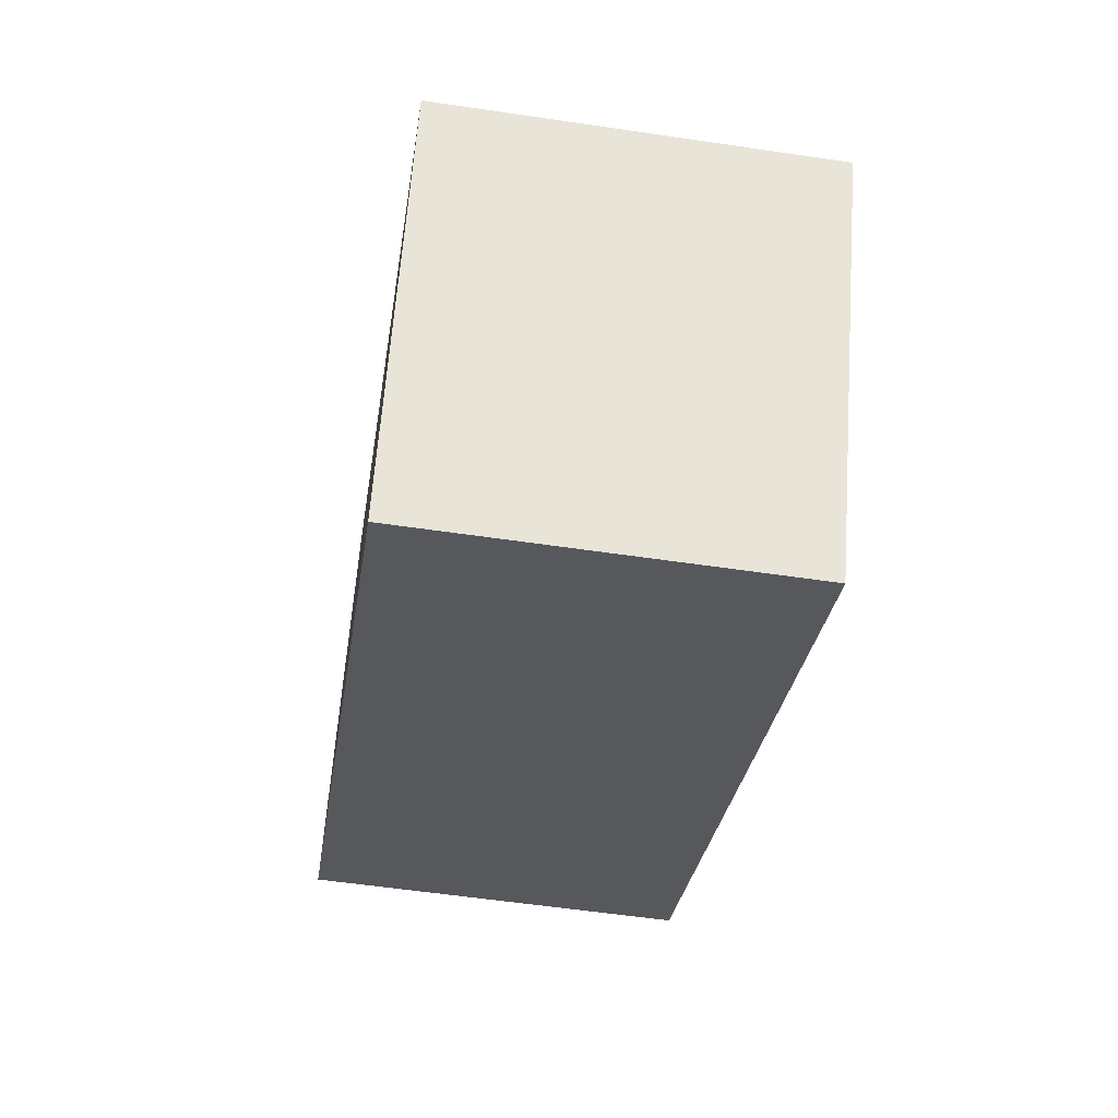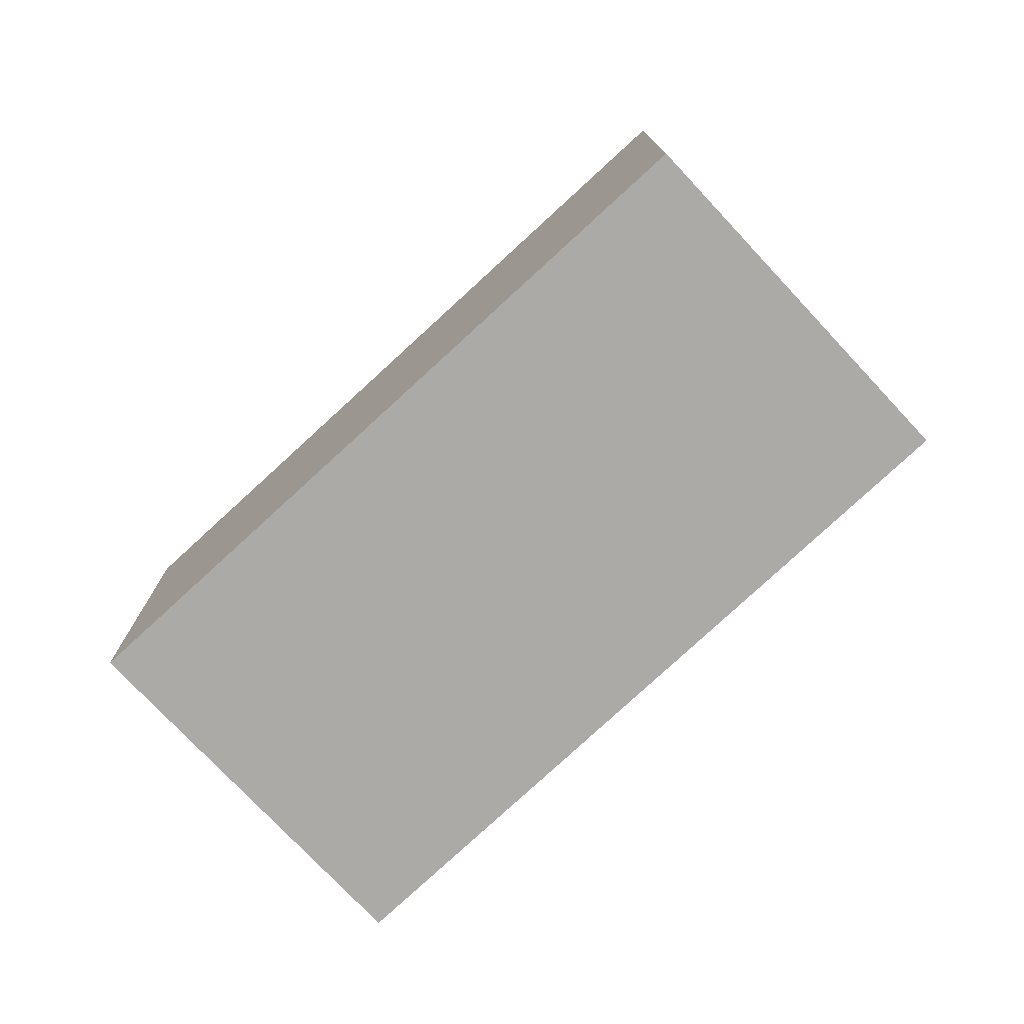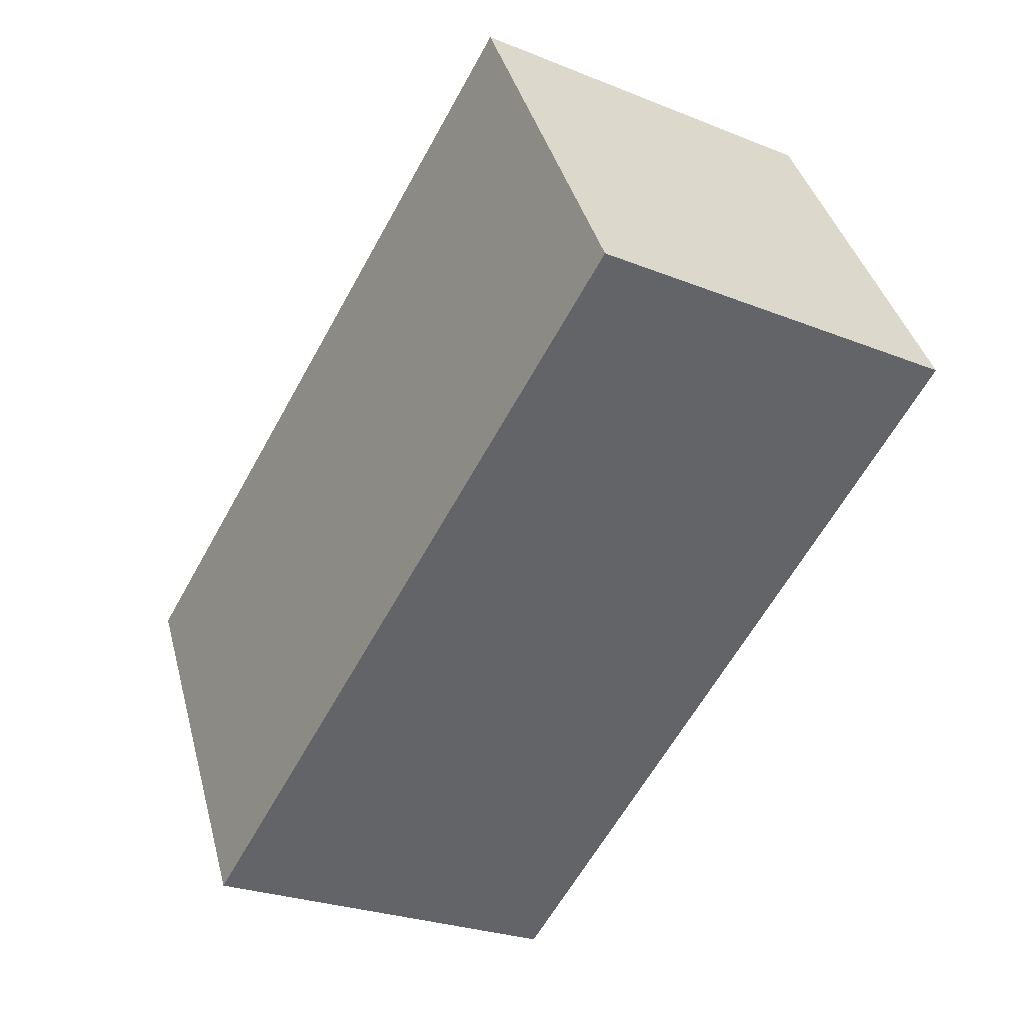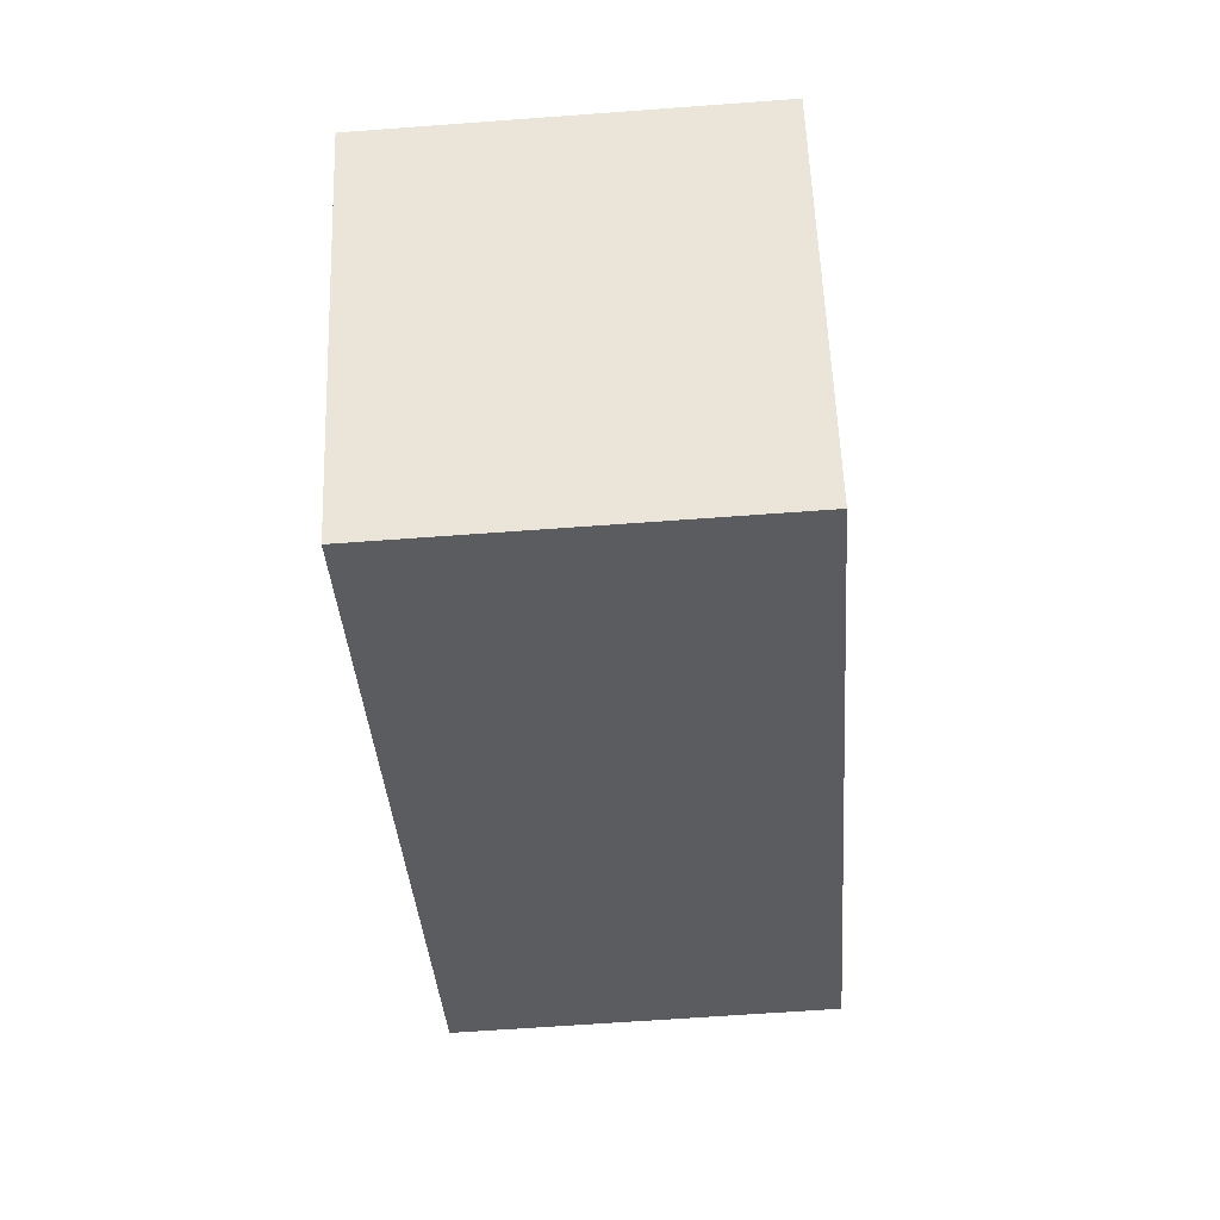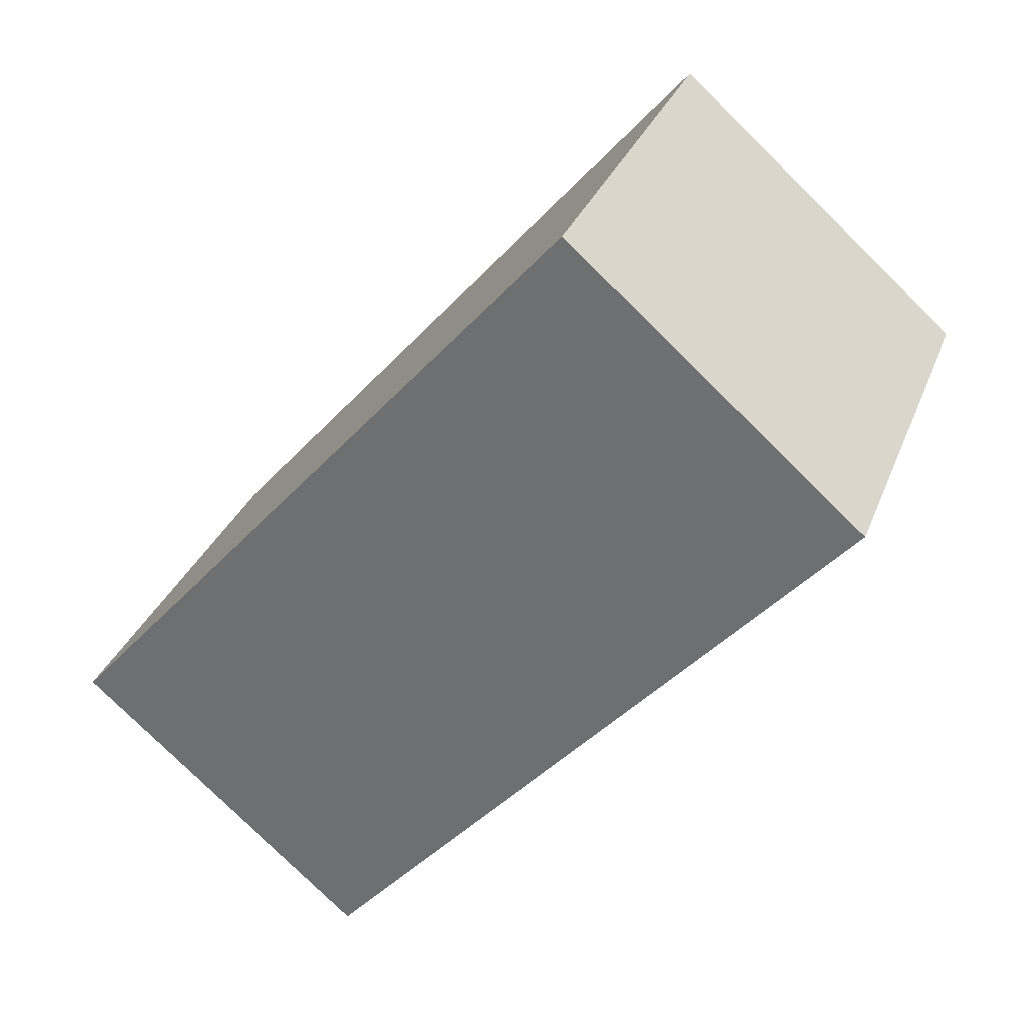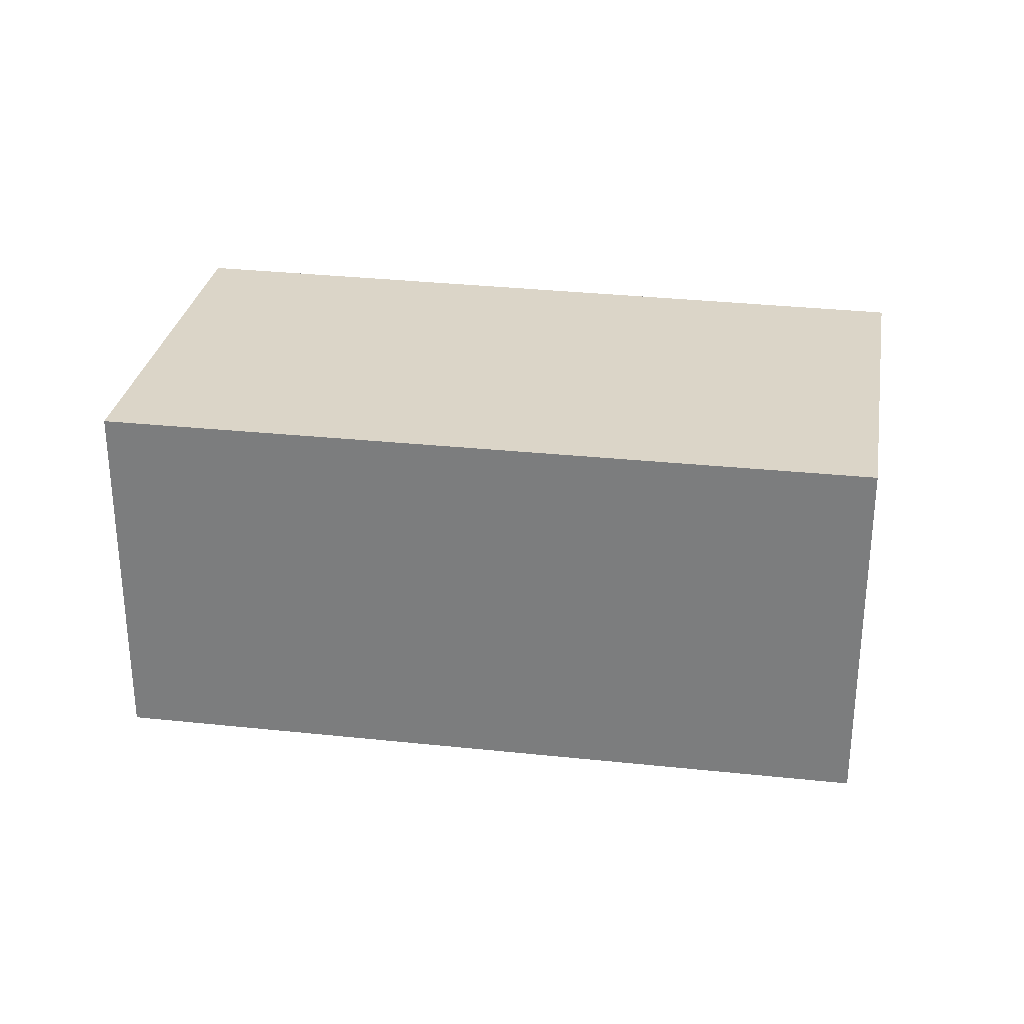
<metadata>
{"format":"obj","ext":"obj","renderer":"f3d","projection":"perspective","resolution":1024,"background":"white","views":[{"elev":-56.5,"azim":81.2,"up":"+Z"},{"elev":-76.0,"azim":-108.9,"up":"+Y"},{"elev":-26.3,"azim":-122.3,"up":"+Z"},{"elev":-63.3,"azim":94.3,"up":"+Z"},{"elev":-79.1,"azim":45.5,"up":"+Z"},{"elev":29.6,"azim":-142.6,"up":"+Y"}]}
</metadata>
<code>
v  0 2.597 1.59e-16
v  6.173 2.597 -0.098
v  4.832 2.597 -2.624
v  1.311 2.597 2.469
v  6.173 6.001e-18 -0.098
v  4.832 1.607e-16 -2.624
v  0 0 0
v  1.311 -1.512e-16 2.469
g defaultobject
f 1 2 3
f 2 1 4
f 5 3 2
f 3 5 6
f 6 1 3
f 1 6 7
f 7 4 1
f 4 7 8
f 8 2 4
f 2 8 5
f 8 6 5
f 6 8 7

</code>
